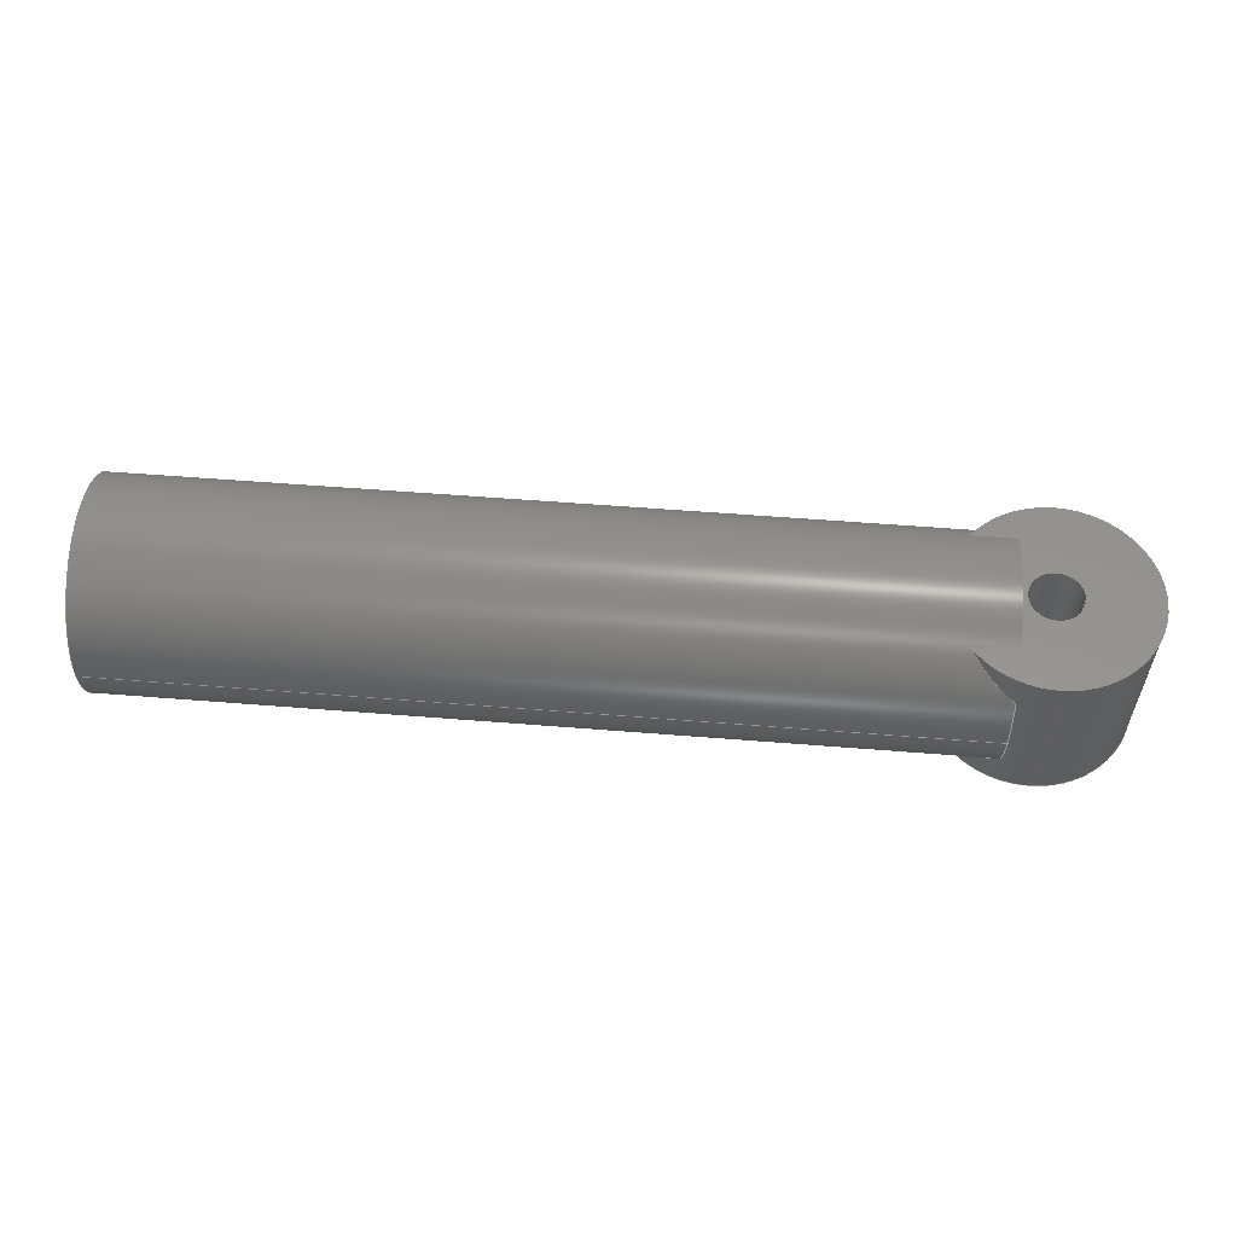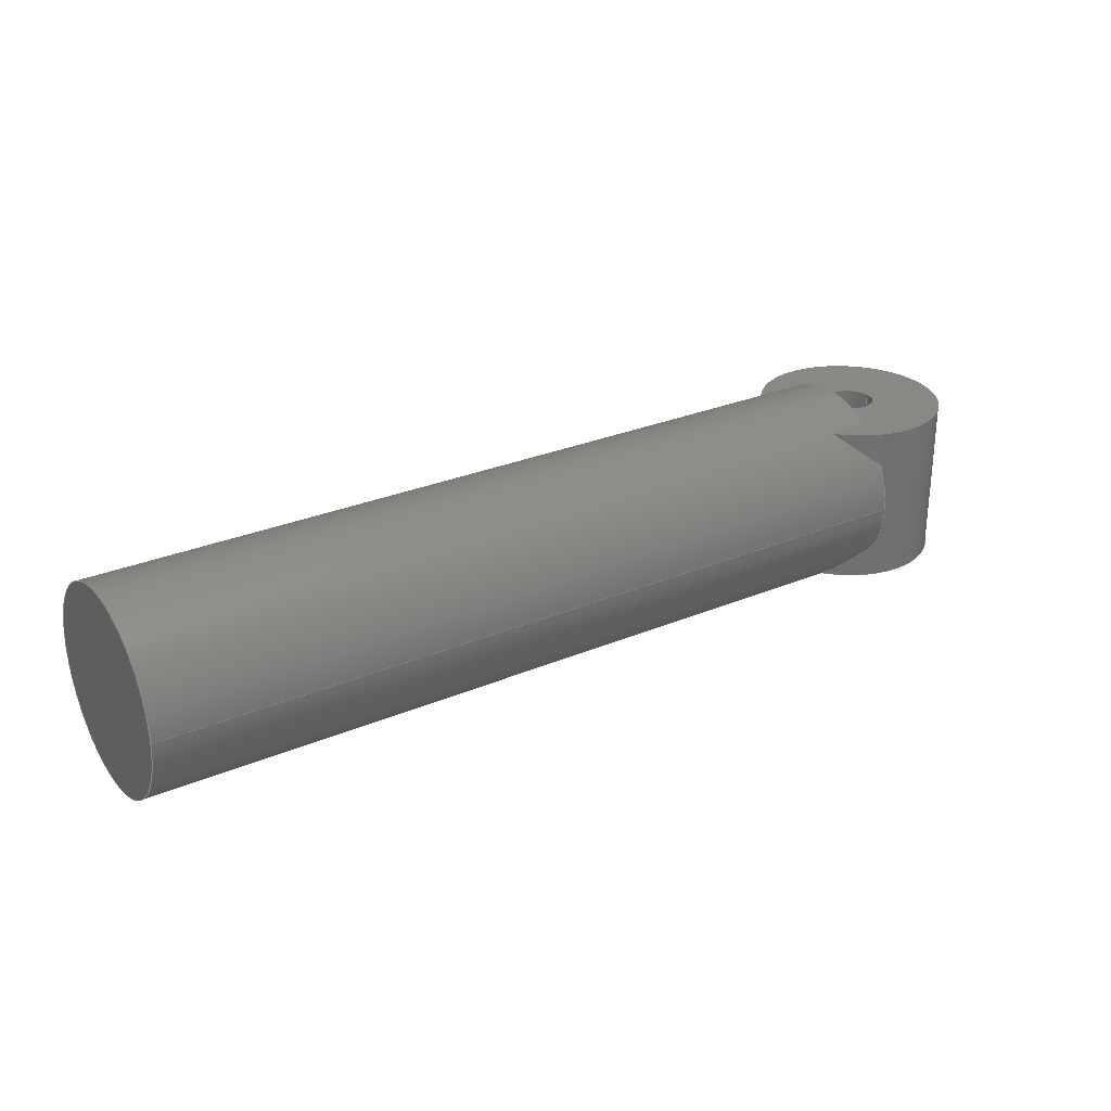
<metadata>
{"format":"step","ext":"step","renderer":"f3d","projection":"perspective","resolution":1024,"background":"white","views":[{"elev":56.6,"azim":4.8,"up":"+Z"},{"elev":27.6,"azim":-33.1,"up":"+Z"}]}
</metadata>
<code>
ISO-10303-21;
DATA;
#1=MECHANICAL_DESIGN_GEOMETRIC_PRESENTATION_REPRESENTATION('',(#4),#364);
#2=SHAPE_REPRESENTATION_RELATIONSHIP('SRR','None',#371,#3);
#3=ADVANCED_BREP_SHAPE_REPRESENTATION('',(#5),#363);
#4=STYLED_ITEM('',(#380),#5);
#5=MANIFOLD_SOLID_BREP('Volumenk\X\F6rper1',#177);
#6=FACE_BOUND('',#52,.T.);
#7=FACE_BOUND('',#56,.T.);
#8=B_SPLINE_CURVE_WITH_KNOTS('',3,(#302,#303,#304,#305,#306,#307,#308,
#309,#310,#311),.UNSPECIFIED.,.F.,.F.,(4,2,2,2,4),(14.38,14.65,
15.5,16.36,16.84),.UNSPECIFIED.);
#9=B_SPLINE_CURVE_WITH_KNOTS('',3,(#313,#314,#315,#316,#317,#318,#319,
#320,#321,#322),.UNSPECIFIED.,.F.,.F.,(4,2,2,2,4),(9.041,9.529,
10.38,11.24,11.5),.UNSPECIFIED.);
#10=B_SPLINE_CURVE_WITH_KNOTS('',3,(#326,#327,#328,#329,#330,#331,#332,
#333,#334,#335),.UNSPECIFIED.,.F.,.F.,(4,2,2,2,4),(1.44,1.707,
2.56,3.413,3.902),.UNSPECIFIED.);
#11=B_SPLINE_CURVE_WITH_KNOTS('',3,(#338,#339,#340,#341,#342,#343,#344,
#345,#346,#347),.UNSPECIFIED.,.F.,.F.,(4,2,2,2,4),(21.98,22.47,
23.33,24.18,24.44),.UNSPECIFIED.);
#12=CYLINDRICAL_SURFACE('',#209,40);
#13=CYLINDRICAL_SURFACE('',#213,10);
#14=CYLINDRICAL_SURFACE('',#215,37.5);
#15=LINE('',#281,#25);
#16=LINE('',#286,#26);
#17=LINE('',#293,#27);
#18=LINE('',#298,#28);
#19=LINE('',#323,#29);
#20=LINE('',#325,#30);
#21=LINE('',#336,#31);
#22=LINE('',#348,#32);
#23=LINE('',#349,#33);
#24=LINE('',#356,#34);
#25=VECTOR('',#228,10);
#26=VECTOR('',#233,10);
#27=VECTOR('',#240,10);
#28=VECTOR('',#245,10);
#29=VECTOR('',#250,10);
#30=VECTOR('',#251,10);
#31=VECTOR('',#252,40);
#32=VECTOR('',#253,10);
#33=VECTOR('',#254,10);
#34=VECTOR('',#263,10);
#35=FACE_OUTER_BOUND('',#45,.T.);
#36=FACE_OUTER_BOUND('',#46,.T.);
#37=FACE_OUTER_BOUND('',#47,.T.);
#38=FACE_OUTER_BOUND('',#48,.T.);
#39=FACE_OUTER_BOUND('',#49,.T.);
#40=FACE_OUTER_BOUND('',#50,.T.);
#41=FACE_OUTER_BOUND('',#51,.T.);
#42=FACE_OUTER_BOUND('',#53,.T.);
#43=FACE_OUTER_BOUND('',#54,.T.);
#44=FACE_OUTER_BOUND('',#55,.T.);
#45=EDGE_LOOP('',(#110,#111));
#46=EDGE_LOOP('',(#112,#113));
#47=EDGE_LOOP('',(#114,#115,#116));
#48=EDGE_LOOP('',(#117,#118));
#49=EDGE_LOOP('',(#119,#120));
#50=EDGE_LOOP('',(#121,#122,#123,#124,#125,#126,#127,#128,#129,#130,#131,
#132,#133,#134,#135,#136,#137));
#51=EDGE_LOOP('',(#138,#139,#140,#141));
#52=EDGE_LOOP('',(#142));
#53=EDGE_LOOP('',(#143,#144,#145,#146));
#54=EDGE_LOOP('',(#147,#148,#149,#150,#151,#152,#153,#154));
#55=EDGE_LOOP('',(#155,#156,#157,#158));
#56=EDGE_LOOP('',(#159));
#57=CIRCLE('',#198,40);
#58=CIRCLE('',#199,40);
#59=CIRCLE('',#201,40);
#60=CIRCLE('',#203,40);
#61=CIRCLE('',#204,40);
#62=CIRCLE('',#206,40);
#63=CIRCLE('',#208,40);
#64=CIRCLE('',#211,37.5);
#65=CIRCLE('',#212,10);
#66=CIRCLE('',#214,10);
#67=CIRCLE('',#216,37.5);
#68=VERTEX_POINT('',#274);
#69=VERTEX_POINT('',#275);
#70=VERTEX_POINT('',#279);
#71=VERTEX_POINT('',#280);
#72=VERTEX_POINT('',#284);
#73=VERTEX_POINT('',#285);
#74=VERTEX_POINT('',#287);
#75=VERTEX_POINT('',#291);
#76=VERTEX_POINT('',#292);
#77=VERTEX_POINT('',#296);
#78=VERTEX_POINT('',#297);
#79=VERTEX_POINT('',#301);
#80=VERTEX_POINT('',#312);
#81=VERTEX_POINT('',#324);
#82=VERTEX_POINT('',#337);
#83=VERTEX_POINT('',#352);
#84=VERTEX_POINT('',#355);
#85=EDGE_CURVE('',#68,#69,#57,.T.);
#86=EDGE_CURVE('',#69,#68,#58,.T.);
#87=EDGE_CURVE('',#70,#71,#15,.T.);
#88=EDGE_CURVE('',#70,#71,#59,.T.);
#89=EDGE_CURVE('',#72,#73,#16,.T.);
#90=EDGE_CURVE('',#72,#74,#60,.T.);
#91=EDGE_CURVE('',#74,#73,#61,.T.);
#92=EDGE_CURVE('',#75,#76,#17,.T.);
#93=EDGE_CURVE('',#75,#76,#62,.T.);
#94=EDGE_CURVE('',#77,#78,#18,.T.);
#95=EDGE_CURVE('',#77,#78,#63,.T.);
#96=EDGE_CURVE('',#78,#79,#8,.T.);
#97=EDGE_CURVE('',#80,#77,#9,.T.);
#98=EDGE_CURVE('',#71,#80,#19,.T.);
#99=EDGE_CURVE('',#81,#70,#20,.T.);
#100=EDGE_CURVE('',#73,#81,#10,.T.);
#101=EDGE_CURVE('',#74,#69,#21,.T.);
#102=EDGE_CURVE('',#82,#72,#11,.T.);
#103=EDGE_CURVE('',#76,#82,#22,.T.);
#104=EDGE_CURVE('',#79,#75,#23,.T.);
#105=EDGE_CURVE('',#82,#79,#64,.T.);
#106=EDGE_CURVE('',#83,#83,#65,.T.);
#107=EDGE_CURVE('',#83,#84,#24,.T.);
#108=EDGE_CURVE('',#84,#84,#66,.T.);
#109=EDGE_CURVE('',#81,#80,#67,.T.);
#110=ORIENTED_EDGE('',*,*,#85,.T.);
#111=ORIENTED_EDGE('',*,*,#86,.T.);
#112=ORIENTED_EDGE('',*,*,#87,.F.);
#113=ORIENTED_EDGE('',*,*,#88,.T.);
#114=ORIENTED_EDGE('',*,*,#89,.F.);
#115=ORIENTED_EDGE('',*,*,#90,.T.);
#116=ORIENTED_EDGE('',*,*,#91,.T.);
#117=ORIENTED_EDGE('',*,*,#92,.F.);
#118=ORIENTED_EDGE('',*,*,#93,.T.);
#119=ORIENTED_EDGE('',*,*,#94,.F.);
#120=ORIENTED_EDGE('',*,*,#95,.T.);
#121=ORIENTED_EDGE('',*,*,#96,.F.);
#122=ORIENTED_EDGE('',*,*,#95,.F.);
#123=ORIENTED_EDGE('',*,*,#97,.F.);
#124=ORIENTED_EDGE('',*,*,#98,.F.);
#125=ORIENTED_EDGE('',*,*,#88,.F.);
#126=ORIENTED_EDGE('',*,*,#99,.F.);
#127=ORIENTED_EDGE('',*,*,#100,.F.);
#128=ORIENTED_EDGE('',*,*,#91,.F.);
#129=ORIENTED_EDGE('',*,*,#101,.T.);
#130=ORIENTED_EDGE('',*,*,#85,.F.);
#131=ORIENTED_EDGE('',*,*,#86,.F.);
#132=ORIENTED_EDGE('',*,*,#101,.F.);
#133=ORIENTED_EDGE('',*,*,#90,.F.);
#134=ORIENTED_EDGE('',*,*,#102,.F.);
#135=ORIENTED_EDGE('',*,*,#103,.F.);
#136=ORIENTED_EDGE('',*,*,#93,.F.);
#137=ORIENTED_EDGE('',*,*,#104,.F.);
#138=ORIENTED_EDGE('',*,*,#104,.T.);
#139=ORIENTED_EDGE('',*,*,#92,.T.);
#140=ORIENTED_EDGE('',*,*,#103,.T.);
#141=ORIENTED_EDGE('',*,*,#105,.T.);
#142=ORIENTED_EDGE('',*,*,#106,.T.);
#143=ORIENTED_EDGE('',*,*,#106,.F.);
#144=ORIENTED_EDGE('',*,*,#107,.T.);
#145=ORIENTED_EDGE('',*,*,#108,.T.);
#146=ORIENTED_EDGE('',*,*,#107,.F.);
#147=ORIENTED_EDGE('',*,*,#96,.T.);
#148=ORIENTED_EDGE('',*,*,#105,.F.);
#149=ORIENTED_EDGE('',*,*,#102,.T.);
#150=ORIENTED_EDGE('',*,*,#89,.T.);
#151=ORIENTED_EDGE('',*,*,#100,.T.);
#152=ORIENTED_EDGE('',*,*,#109,.T.);
#153=ORIENTED_EDGE('',*,*,#97,.T.);
#154=ORIENTED_EDGE('',*,*,#94,.T.);
#155=ORIENTED_EDGE('',*,*,#98,.T.);
#156=ORIENTED_EDGE('',*,*,#109,.F.);
#157=ORIENTED_EDGE('',*,*,#99,.T.);
#158=ORIENTED_EDGE('',*,*,#87,.T.);
#159=ORIENTED_EDGE('',*,*,#108,.F.);
#160=PLANE('',#197);
#161=PLANE('',#200);
#162=PLANE('',#202);
#163=PLANE('',#205);
#164=PLANE('',#207);
#165=PLANE('',#210);
#166=PLANE('',#217);
#167=ADVANCED_FACE('',(#35),#160,.T.);
#168=ADVANCED_FACE('',(#36),#161,.T.);
#169=ADVANCED_FACE('',(#37),#162,.T.);
#170=ADVANCED_FACE('',(#38),#163,.T.);
#171=ADVANCED_FACE('',(#39),#164,.T.);
#172=ADVANCED_FACE('',(#40),#12,.T.);
#173=ADVANCED_FACE('',(#41,#6),#165,.F.);
#174=ADVANCED_FACE('',(#42),#13,.F.);
#175=ADVANCED_FACE('',(#43),#14,.T.);
#176=ADVANCED_FACE('',(#44,#7),#166,.F.);
#177=CLOSED_SHELL('',(#167,#168,#169,#170,#171,#172,#173,#174,#175,#176));
#178=DERIVED_UNIT_ELEMENT(#180,1);
#179=DERIVED_UNIT_ELEMENT(#366,3);
#180=(
MASS_UNIT()
NAMED_UNIT(*)
SI_UNIT($,.GRAM.)
);
#181=DERIVED_UNIT((#178,#179));
#182=MEASURE_REPRESENTATION_ITEM('density measure',
POSITIVE_RATIO_MEASURE(1),#181);
#183=PROPERTY_DEFINITION_REPRESENTATION(#188,#185);
#184=PROPERTY_DEFINITION_REPRESENTATION(#189,#186);
#185=REPRESENTATION('material name',(#187),#363);
#186=REPRESENTATION('density',(#182),#363);
#187=DESCRIPTIVE_REPRESENTATION_ITEM('Generisch','Generisch');
#188=PROPERTY_DEFINITION('material property','material name',#373);
#189=PROPERTY_DEFINITION('material property','density of part',#373);
#190=DATE_TIME_ROLE('creation_date');
#191=APPLIED_DATE_AND_TIME_ASSIGNMENT(#192,#190,(#373));
#192=DATE_AND_TIME(#193,#194);
#193=CALENDAR_DATE(2019,11,12);
#194=LOCAL_TIME(19,25,39,#195);
#195=COORDINATED_UNIVERSAL_TIME_OFFSET(0,0,.BEHIND.);
#196=AXIS2_PLACEMENT_3D('placement',#272,#218,#219);
#197=AXIS2_PLACEMENT_3D('',#273,#220,#221);
#198=AXIS2_PLACEMENT_3D('',#276,#222,#223);
#199=AXIS2_PLACEMENT_3D('',#277,#224,#225);
#200=AXIS2_PLACEMENT_3D('',#278,#226,#227);
#201=AXIS2_PLACEMENT_3D('',#282,#229,#230);
#202=AXIS2_PLACEMENT_3D('',#283,#231,#232);
#203=AXIS2_PLACEMENT_3D('',#288,#234,#235);
#204=AXIS2_PLACEMENT_3D('',#289,#236,#237);
#205=AXIS2_PLACEMENT_3D('',#290,#238,#239);
#206=AXIS2_PLACEMENT_3D('',#294,#241,#242);
#207=AXIS2_PLACEMENT_3D('',#295,#243,#244);
#208=AXIS2_PLACEMENT_3D('',#299,#246,#247);
#209=AXIS2_PLACEMENT_3D('',#300,#248,#249);
#210=AXIS2_PLACEMENT_3D('',#350,#255,#256);
#211=AXIS2_PLACEMENT_3D('',#351,#257,#258);
#212=AXIS2_PLACEMENT_3D('',#353,#259,#260);
#213=AXIS2_PLACEMENT_3D('',#354,#261,#262);
#214=AXIS2_PLACEMENT_3D('',#357,#264,#265);
#215=AXIS2_PLACEMENT_3D('',#358,#266,#267);
#216=AXIS2_PLACEMENT_3D('',#359,#268,#269);
#217=AXIS2_PLACEMENT_3D('',#360,#270,#271);
#218=DIRECTION('axis',(0,0,1));
#219=DIRECTION('refdir',(1,0,0));
#220=DIRECTION('center_axis',(-1,0,0));
#221=DIRECTION('ref_axis',(0,0,1));
#222=DIRECTION('center_axis',(-1,0,0));
#223=DIRECTION('ref_axis',(0,0,1));
#224=DIRECTION('center_axis',(-1,0,0));
#225=DIRECTION('ref_axis',(0,0,1));
#226=DIRECTION('center_axis',(1,0,0));
#227=DIRECTION('ref_axis',(0,0,-1));
#228=DIRECTION('',(0,1,0));
#229=DIRECTION('center_axis',(1,0,0));
#230=DIRECTION('ref_axis',(0,1,0));
#231=DIRECTION('center_axis',(1,0,0));
#232=DIRECTION('ref_axis',(0,0,-1));
#233=DIRECTION('',(0,0,-1));
#234=DIRECTION('center_axis',(1,0,0));
#235=DIRECTION('ref_axis',(0,1,0));
#236=DIRECTION('center_axis',(1,0,0));
#237=DIRECTION('ref_axis',(0,1,0));
#238=DIRECTION('center_axis',(1,0,0));
#239=DIRECTION('ref_axis',(0,0,-1));
#240=DIRECTION('',(0,-1,-2.465e-33));
#241=DIRECTION('center_axis',(1,0,0));
#242=DIRECTION('ref_axis',(0,1,0));
#243=DIRECTION('center_axis',(1,0,0));
#244=DIRECTION('ref_axis',(0,0,-1));
#245=DIRECTION('',(0,0,1));
#246=DIRECTION('center_axis',(1,0,0));
#247=DIRECTION('ref_axis',(0,1,0));
#248=DIRECTION('center_axis',(1,0,0));
#249=DIRECTION('ref_axis',(0,1,0));
#250=DIRECTION('',(-1,0,0));
#251=DIRECTION('',(1,0,0));
#252=DIRECTION('',(-1,0,0));
#253=DIRECTION('',(-1,0,0));
#254=DIRECTION('',(1,0,0));
#255=DIRECTION('center_axis',(0,2.465e-33,-1));
#256=DIRECTION('ref_axis',(-1,0,0));
#257=DIRECTION('center_axis',(0,-2.465e-33,1));
#258=DIRECTION('ref_axis',(1,0,0));
#259=DIRECTION('center_axis',(0,2.465e-33,-1));
#260=DIRECTION('ref_axis',(-1,0,0));
#261=DIRECTION('center_axis',(0,0,1));
#262=DIRECTION('ref_axis',(-1,0,0));
#263=DIRECTION('',(0,0,-1));
#264=DIRECTION('center_axis',(0,0,-1));
#265=DIRECTION('ref_axis',(-1,0,0));
#266=DIRECTION('center_axis',(0,0,1));
#267=DIRECTION('ref_axis',(1,0,0));
#268=DIRECTION('center_axis',(0,0,1));
#269=DIRECTION('ref_axis',(1,0,0));
#270=DIRECTION('center_axis',(0,0,1));
#271=DIRECTION('ref_axis',(1,0,0));
#272=CARTESIAN_POINT('',(0,0,0));
#273=CARTESIAN_POINT('Origin',(-274.5,-83.47,32.5));
#274=CARTESIAN_POINT('',(-274.5,-83.47,72.5));
#275=CARTESIAN_POINT('',(-274.5,-123.5,32.5));
#276=CARTESIAN_POINT('Origin',(-274.5,-83.47,32.5));
#277=CARTESIAN_POINT('Origin',(-274.5,-83.47,32.5));
#278=CARTESIAN_POINT('Origin',(50.46,-83.47,32.5));
#279=CARTESIAN_POINT('',(50.46,-106.8,8.882e-15));
#280=CARTESIAN_POINT('',(50.46,-60.15,8.882e-15));
#281=CARTESIAN_POINT('',(50.46,-83.47,8.882e-15));
#282=CARTESIAN_POINT('Origin',(50.46,-83.47,32.5));
#283=CARTESIAN_POINT('Origin',(50.46,-83.47,32.5));
#284=CARTESIAN_POINT('',(50.46,-118.8,51.21));
#285=CARTESIAN_POINT('',(50.46,-118.8,13.79));
#286=CARTESIAN_POINT('',(50.46,-118.8,8.882e-15));
#287=CARTESIAN_POINT('',(50.46,-123.5,32.5));
#288=CARTESIAN_POINT('Origin',(50.46,-83.47,32.5));
#289=CARTESIAN_POINT('Origin',(50.46,-83.47,32.5));
#290=CARTESIAN_POINT('Origin',(50.46,-83.47,32.5));
#291=CARTESIAN_POINT('',(50.46,-60.15,65));
#292=CARTESIAN_POINT('',(50.46,-106.8,65));
#293=CARTESIAN_POINT('',(50.46,-83.47,65));
#294=CARTESIAN_POINT('Origin',(50.46,-83.47,32.5));
#295=CARTESIAN_POINT('Origin',(50.46,-83.47,32.5));
#296=CARTESIAN_POINT('',(50.46,-48.12,13.79));
#297=CARTESIAN_POINT('',(50.46,-48.12,51.21));
#298=CARTESIAN_POINT('',(50.46,-48.12,8.882e-15));
#299=CARTESIAN_POINT('Origin',(50.46,-83.47,32.5));
#300=CARTESIAN_POINT('Origin',(25.46,-83.47,32.5));
#301=CARTESIAN_POINT('',(33.59,-60.15,65));
#302=CARTESIAN_POINT('Ctrl Pts',(50.46,-48.12,51.21));
#303=CARTESIAN_POINT('Ctrl Pts',(49.76,-48.37,51.68));
#304=CARTESIAN_POINT('Ctrl Pts',(49.06,-48.64,52.16));
#305=CARTESIAN_POINT('Ctrl Pts',(46.17,-49.86,54.26));
#306=CARTESIAN_POINT('Ctrl Pts',(44.04,-51,55.96));
#307=CARTESIAN_POINT('Ctrl Pts',(40.03,-53.7,59.3));
#308=CARTESIAN_POINT('Ctrl Pts',(38.15,-55.25,60.94));
#309=CARTESIAN_POINT('Ctrl Pts',(35.47,-57.93,63.31));
#310=CARTESIAN_POINT('Ctrl Pts',(34.51,-59,64.17));
#311=CARTESIAN_POINT('Ctrl Pts',(33.59,-60.15,65));
#312=CARTESIAN_POINT('',(33.59,-60.15,8.882e-15));
#313=CARTESIAN_POINT('Ctrl Pts',(33.59,-60.15,1.138e-14));
#314=CARTESIAN_POINT('Ctrl Pts',(34.51,-59,0.8278));
#315=CARTESIAN_POINT('Ctrl Pts',(35.47,-57.93,1.688));
#316=CARTESIAN_POINT('Ctrl Pts',(38.15,-55.25,4.061));
#317=CARTESIAN_POINT('Ctrl Pts',(40.03,-53.7,5.7));
#318=CARTESIAN_POINT('Ctrl Pts',(44.04,-51,9.039));
#319=CARTESIAN_POINT('Ctrl Pts',(46.17,-49.86,10.74));
#320=CARTESIAN_POINT('Ctrl Pts',(49.06,-48.64,12.84));
#321=CARTESIAN_POINT('Ctrl Pts',(49.76,-48.37,13.32));
#322=CARTESIAN_POINT('Ctrl Pts',(50.46,-48.12,13.79));
#323=CARTESIAN_POINT('',(25.46,-60.15,8.882e-15));
#324=CARTESIAN_POINT('',(33.59,-106.8,8.882e-15));
#325=CARTESIAN_POINT('',(25.46,-106.8,8.882e-15));
#326=CARTESIAN_POINT('Ctrl Pts',(50.46,-118.8,13.79));
#327=CARTESIAN_POINT('Ctrl Pts',(49.76,-118.6,13.32));
#328=CARTESIAN_POINT('Ctrl Pts',(49.06,-118.3,12.84));
#329=CARTESIAN_POINT('Ctrl Pts',(46.17,-117.1,10.74));
#330=CARTESIAN_POINT('Ctrl Pts',(44.04,-115.9,9.039));
#331=CARTESIAN_POINT('Ctrl Pts',(40.03,-113.2,5.7));
#332=CARTESIAN_POINT('Ctrl Pts',(38.15,-111.7,4.061));
#333=CARTESIAN_POINT('Ctrl Pts',(35.47,-109,1.688));
#334=CARTESIAN_POINT('Ctrl Pts',(34.51,-107.9,0.8278));
#335=CARTESIAN_POINT('Ctrl Pts',(33.59,-106.8,1.61e-14));
#336=CARTESIAN_POINT('',(25.46,-123.5,32.5));
#337=CARTESIAN_POINT('',(33.59,-106.8,65));
#338=CARTESIAN_POINT('Ctrl Pts',(33.59,-106.8,65));
#339=CARTESIAN_POINT('Ctrl Pts',(34.51,-107.9,64.17));
#340=CARTESIAN_POINT('Ctrl Pts',(35.47,-109,63.31));
#341=CARTESIAN_POINT('Ctrl Pts',(38.15,-111.7,60.94));
#342=CARTESIAN_POINT('Ctrl Pts',(40.03,-113.2,59.3));
#343=CARTESIAN_POINT('Ctrl Pts',(44.04,-115.9,55.96));
#344=CARTESIAN_POINT('Ctrl Pts',(46.17,-117.1,54.26));
#345=CARTESIAN_POINT('Ctrl Pts',(49.06,-118.3,52.16));
#346=CARTESIAN_POINT('Ctrl Pts',(49.76,-118.6,51.68));
#347=CARTESIAN_POINT('Ctrl Pts',(50.46,-118.8,51.21));
#348=CARTESIAN_POINT('',(25.46,-106.8,65));
#349=CARTESIAN_POINT('',(25.46,-60.15,65));
#350=CARTESIAN_POINT('Origin',(62.96,-83.47,65));
#351=CARTESIAN_POINT('Origin',(62.96,-83.47,65));
#352=CARTESIAN_POINT('',(72.96,-83.47,65));
#353=CARTESIAN_POINT('Origin',(62.96,-83.47,65));
#354=CARTESIAN_POINT('Origin',(62.96,-83.47,8.882e-15));
#355=CARTESIAN_POINT('',(72.96,-83.47,8.882e-15));
#356=CARTESIAN_POINT('',(72.96,-83.47,8.882e-15));
#357=CARTESIAN_POINT('Origin',(62.96,-83.47,8.882e-15));
#358=CARTESIAN_POINT('Origin',(62.96,-83.47,8.882e-15));
#359=CARTESIAN_POINT('Origin',(62.96,-83.47,8.882e-15));
#360=CARTESIAN_POINT('Origin',(62.96,-83.47,8.882e-15));
#361=UNCERTAINTY_MEASURE_WITH_UNIT(LENGTH_MEASURE(0.01),#365,
'DISTANCE_ACCURACY_VALUE',
'Maximum model space distance between geometric entities at asserted c
onnectivities');
#362=UNCERTAINTY_MEASURE_WITH_UNIT(LENGTH_MEASURE(0.01),#365,
'DISTANCE_ACCURACY_VALUE',
'Maximum model space distance between geometric entities at asserted c
onnectivities');
#363=(
GEOMETRIC_REPRESENTATION_CONTEXT(3)
GLOBAL_UNCERTAINTY_ASSIGNED_CONTEXT((#361))
GLOBAL_UNIT_ASSIGNED_CONTEXT((#365,#367,#368))
REPRESENTATION_CONTEXT('','3D')
);
#364=(
GEOMETRIC_REPRESENTATION_CONTEXT(3)
GLOBAL_UNCERTAINTY_ASSIGNED_CONTEXT((#362))
GLOBAL_UNIT_ASSIGNED_CONTEXT((#365,#367,#368))
REPRESENTATION_CONTEXT('','3D')
);
#365=(
LENGTH_UNIT()
NAMED_UNIT(*)
SI_UNIT(.MILLI.,.METRE.)
);
#366=(
LENGTH_UNIT()
NAMED_UNIT(*)
SI_UNIT(.CENTI.,.METRE.)
);
#367=(
NAMED_UNIT(*)
PLANE_ANGLE_UNIT()
SI_UNIT($,.RADIAN.)
);
#368=(
NAMED_UNIT(*)
SI_UNIT($,.STERADIAN.)
SOLID_ANGLE_UNIT()
);
#369=SHAPE_DEFINITION_REPRESENTATION(#370,#371);
#370=PRODUCT_DEFINITION_SHAPE('',$,#373);
#371=SHAPE_REPRESENTATION('',(#196),#363);
#372=PRODUCT_DEFINITION_CONTEXT('part definition',#377,'design');
#373=PRODUCT_DEFINITION('ForeArm','ForeArm',#374,#372);
#374=PRODUCT_DEFINITION_FORMATION('',$,#379);
#375=PRODUCT_RELATED_PRODUCT_CATEGORY('ForeArm','ForeArm',(#379));
#376=APPLICATION_PROTOCOL_DEFINITION('international standard',
'automotive_design',2009,#377);
#377=APPLICATION_CONTEXT(
'Core Data for Automotive Mechanical Design Process');
#378=PRODUCT_CONTEXT('part definition',#377,'mechanical');
#379=PRODUCT('ForeArm','ForeArm',$,(#378));
#380=PRESENTATION_STYLE_ASSIGNMENT((#381));
#381=SURFACE_STYLE_USAGE(.BOTH.,#384);
#382=SURFACE_STYLE_RENDERING_WITH_PROPERTIES($,#388,(#383));
#383=SURFACE_STYLE_TRANSPARENT(0);
#384=SURFACE_SIDE_STYLE('',(#385,#382));
#385=SURFACE_STYLE_FILL_AREA(#386);
#386=FILL_AREA_STYLE('',(#387));
#387=FILL_AREA_STYLE_COLOUR('',#388);
#388=COLOUR_RGB('',0.749,0.749,0.749);
ENDSEC;
END-ISO-10303-21;

</code>
